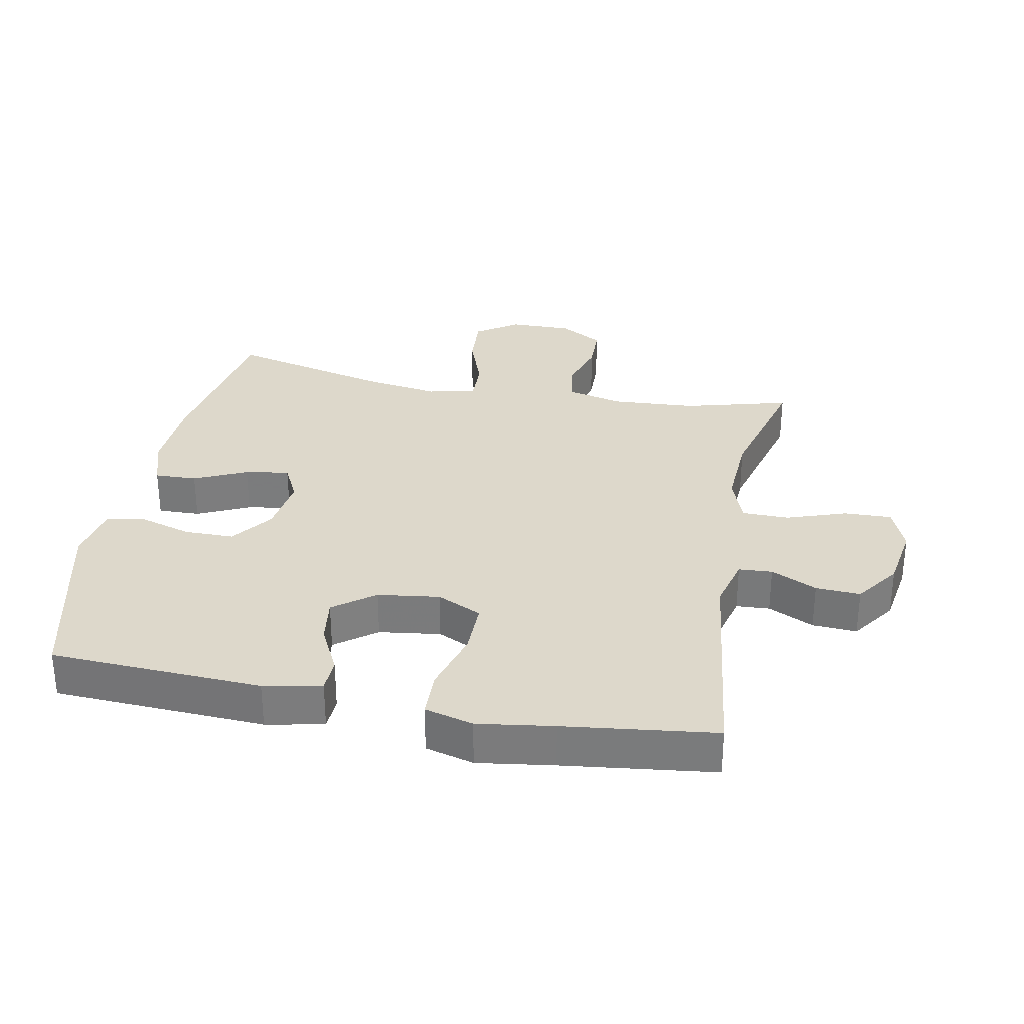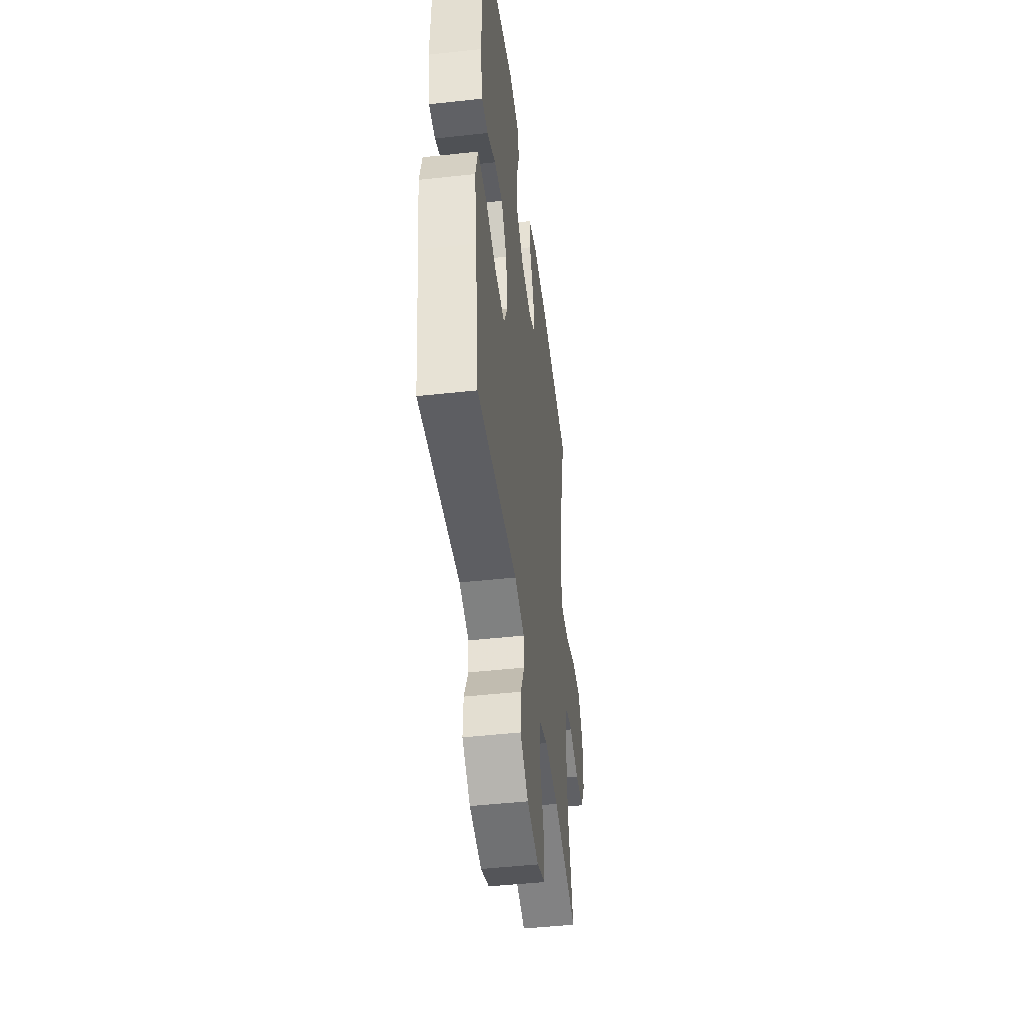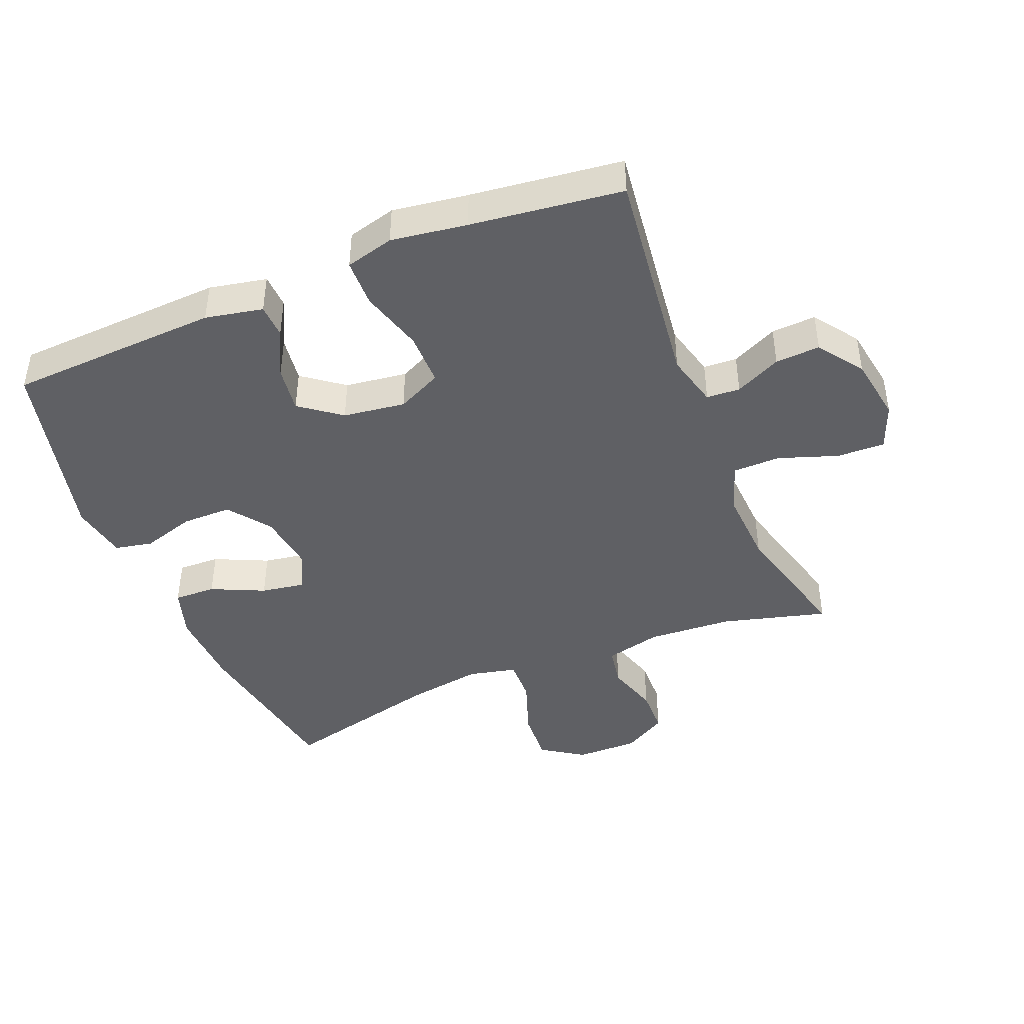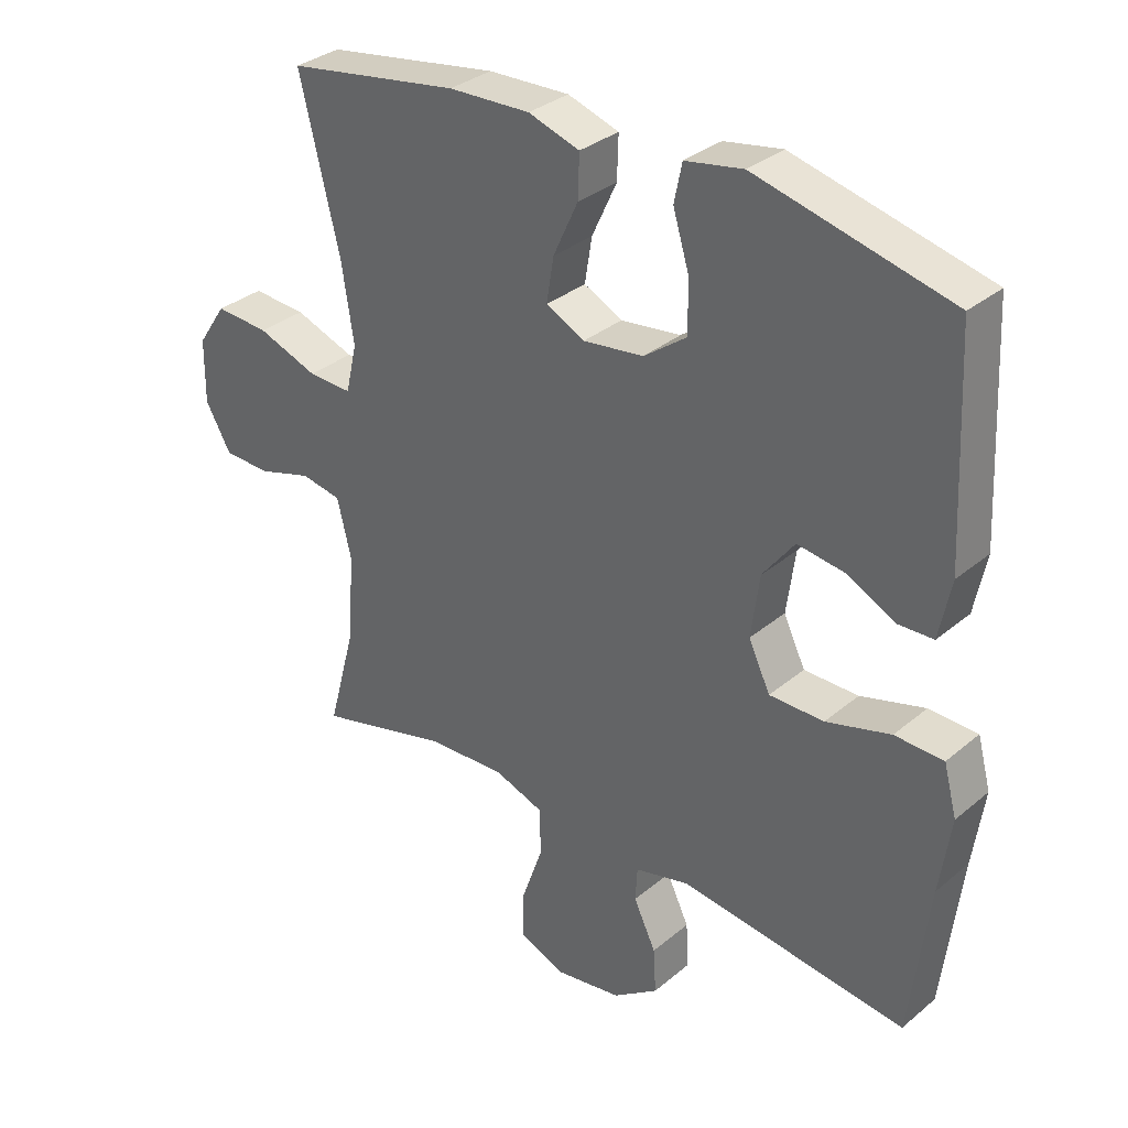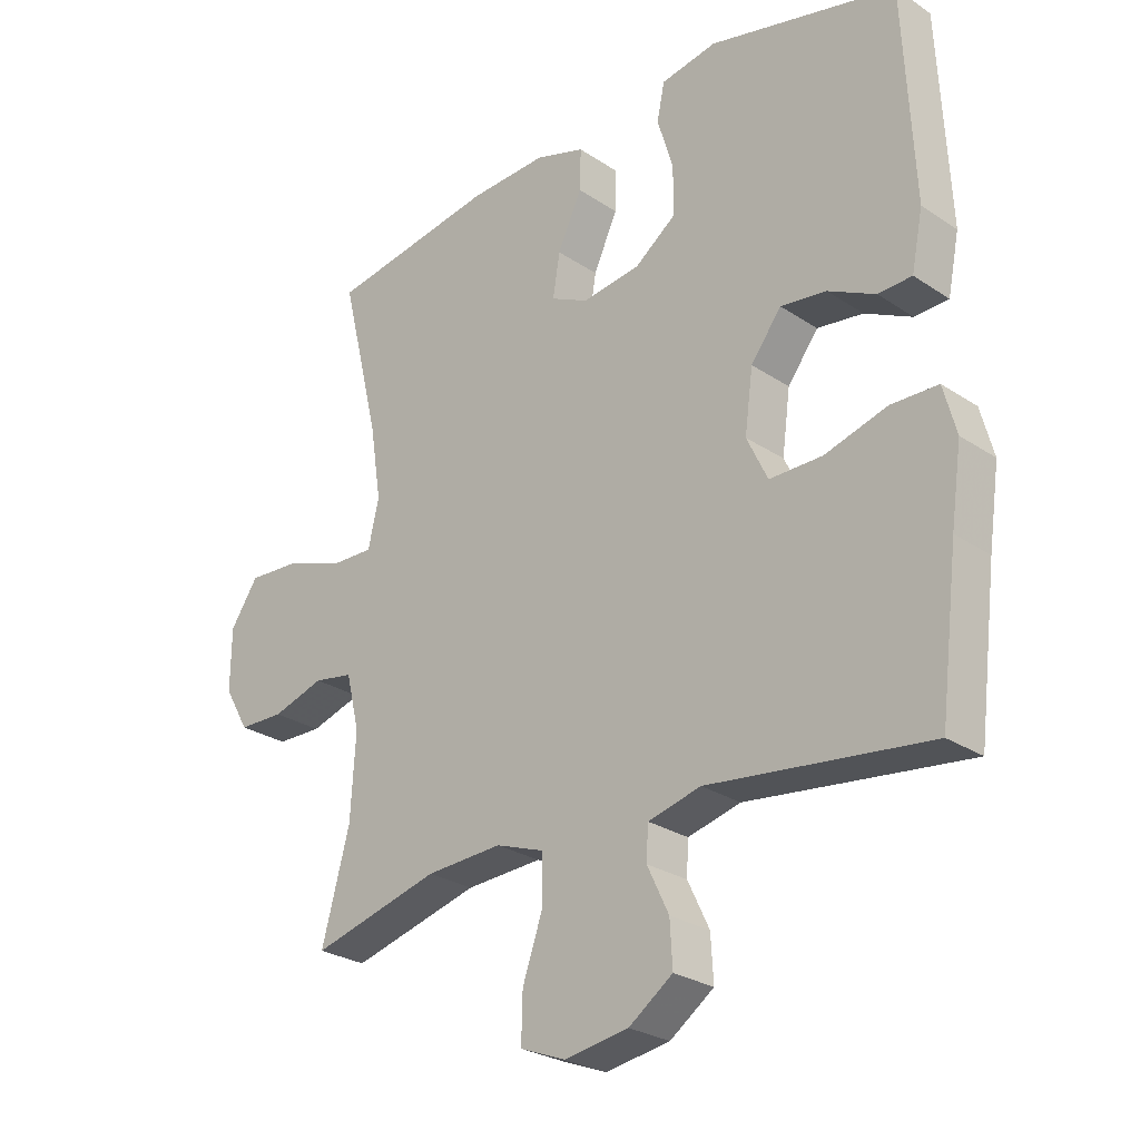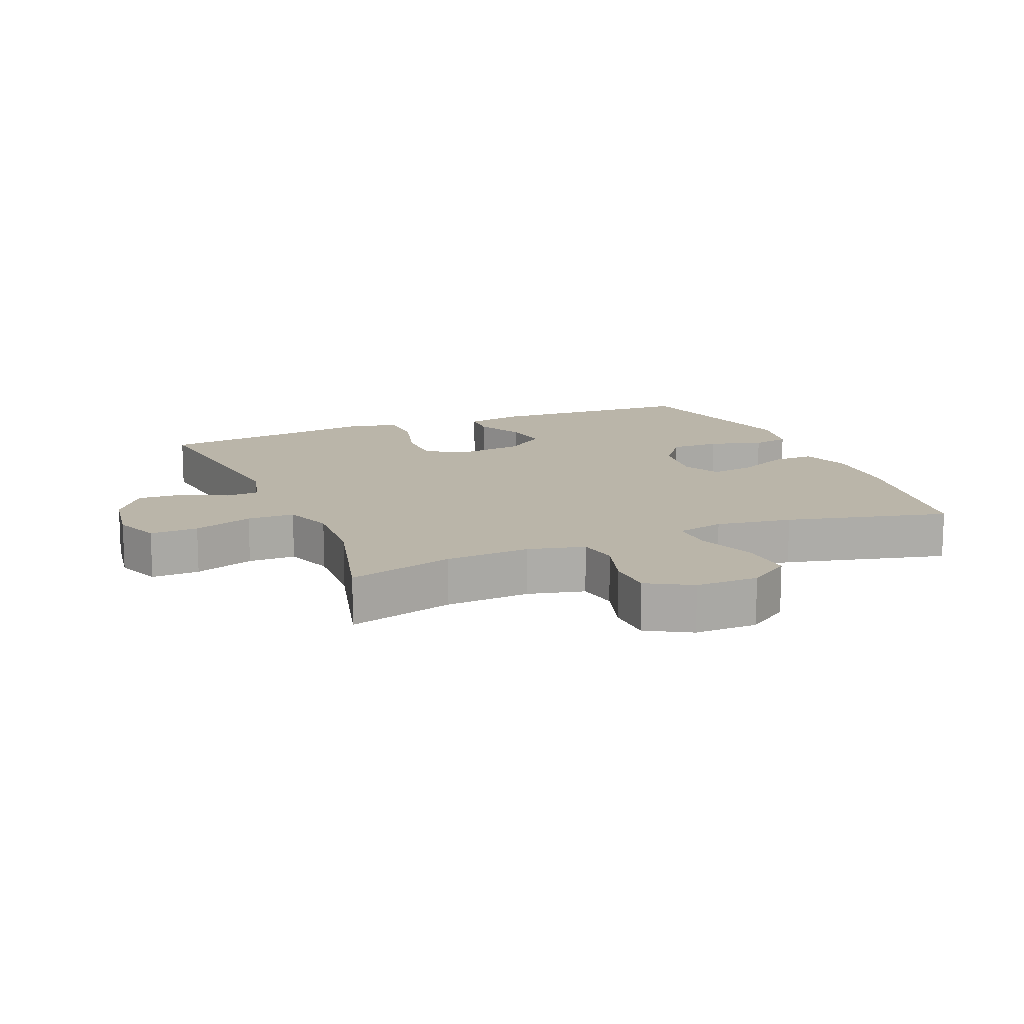
<metadata>
{"format":"obj","ext":"obj","renderer":"f3d","projection":"perspective","resolution":1024,"background":"white","views":[{"elev":31.2,"azim":101.0,"up":"+Y"},{"elev":-46.4,"azim":97.2,"up":"+Z"},{"elev":-43.5,"azim":112.3,"up":"+Y"},{"elev":32.8,"azim":41.2,"up":"+Z"},{"elev":-26.7,"azim":44.0,"up":"+Z"},{"elev":13.7,"azim":-112.6,"up":"+Y"}]}
</metadata>
<code>
v -0.5 0.07 0.5
v -0.237 0.07 0.543
v -0.113 0.07 0.548
v -0.035 0.07 0.523
v -0.037 0.07 0.458
v -0.075 0.07 0.376
v -0.086 0.07 0.308
v -0.027 0.07 0.279
v 0.065 0.07 0.291
v 0.13 0.07 0.339
v 0.13 0.07 0.416
v 0.105 0.07 0.498
v 0.117 0.07 0.556
v 0.205 0.07 0.572
v 0.5 0.07 0.5
v 0.516 0.07 0.172
v 0.498 0.07 0.083
v 0.445 0.07 0.081
v 0.371 0.07 0.118
v 0.299 0.07 0.128
v 0.251 0.07 0.065
v 0.238 0.07 -0.031
v 0.271 0.07 -0.1
v 0.354 0.07 -0.1
v 0.452 0.07 -0.072
v 0.526 0.07 -0.074
v 0.546 0.07 -0.149
v 0.529 0.07 -0.266
v 0.5 0.07 -0.5
v 0.154 0.07 -0.457
v 0.071 0.07 -0.478
v 0.068 0.07 -0.53
v 0.102 0.07 -0.601
v 0.106 0.07 -0.67
v 0.037 0.07 -0.719
v -0.064 0.07 -0.735
v -0.135 0.07 -0.707
v -0.133 0.07 -0.633
v -0.101 0.07 -0.541
v -0.102 0.07 -0.468
v -0.178 0.07 -0.441
v -0.298 0.07 -0.447
v -0.5 0.07 -0.5
v -0.456 0.07 -0.337
v -0.448 0.07 -0.206
v -0.469 0.07 -0.119
v -0.531 0.07 -0.108
v -0.613 0.07 -0.133
v -0.685 0.07 -0.131
v -0.724 0.07 -0.063
v -0.723 0.07 0.034
v -0.679 0.07 0.099
v -0.597 0.07 0.094
v -0.505 0.07 0.061
v -0.438 0.07 0.059
v -0.421 0.07 0.133
v -0.439 0.07 0.25
v -0.5 0 0.5
v -0.237 0 0.543
v -0.113 0 0.548
v -0.035 0 0.523
v -0.037 0 0.458
v -0.075 0 0.376
v -0.086 0 0.308
v -0.027 0 0.279
v 0.065 0 0.291
v 0.13 0 0.339
v 0.13 0 0.416
v 0.105 0 0.498
v 0.117 0 0.556
v 0.205 0 0.572
v 0.5 0 0.5
v 0.516 0 0.172
v 0.498 0 0.083
v 0.445 0 0.081
v 0.371 0 0.118
v 0.299 0 0.128
v 0.251 0 0.065
v 0.238 0 -0.031
v 0.271 0 -0.1
v 0.354 0 -0.1
v 0.452 0 -0.072
v 0.526 0 -0.074
v 0.546 0 -0.149
v 0.529 0 -0.266
v 0.5 0 -0.5
v 0.154 0 -0.457
v 0.071 0 -0.478
v 0.068 0 -0.53
v 0.102 0 -0.601
v 0.106 0 -0.67
v 0.037 0 -0.719
v -0.064 0 -0.735
v -0.135 0 -0.707
v -0.133 0 -0.633
v -0.101 0 -0.541
v -0.102 0 -0.468
v -0.178 0 -0.441
v -0.298 0 -0.447
v -0.5 0 -0.5
v -0.456 0 -0.337
v -0.448 0 -0.206
v -0.469 0 -0.119
v -0.531 0 -0.108
v -0.613 0 -0.133
v -0.685 0 -0.131
v -0.724 0 -0.063
v -0.723 0 0.034
v -0.679 0 0.099
v -0.597 0 0.094
v -0.505 0 0.061
v -0.438 0 0.059
v -0.421 0 0.133
v -0.439 0 0.25
f 51 52 53 54
f 51 54 55
f 50 51 55
f 47 48 49 50
f 46 47 50 55
f 45 46 55 56
f 42 43 44
f 41 42 44 45
f 40 41 45 56
f 36 37 38 39
f 36 39 40
f 35 36 40
f 32 33 34 35
f 31 32 35 40
f 30 31 40 56
f 28 29 30 56
f 24 25 26 27
f 23 24 27 28
f 16 17 18 19
f 16 19 20
f 15 16 20
f 14 15 20 21
f 11 12 13 14
f 10 11 14 21
f 3 4 5 6
f 3 6 7
f 57 1 2 3
f 57 3 7
f 23 28 56 57
f 22 23 57 7
f 9 10 21 22
f 8 9 22
f 7 8 22
f 111 110 109 108
f 112 111 108
f 112 108 107
f 107 106 105 104
f 112 107 104 103
f 113 112 103 102
f 101 100 99
f 102 101 99 98
f 113 102 98 97
f 96 95 94 93
f 97 96 93
f 97 93 92
f 92 91 90 89
f 97 92 89 88
f 113 97 88 87
f 113 87 86 85
f 84 83 82 81
f 85 84 81 80
f 76 75 74 73
f 77 76 73
f 77 73 72
f 78 77 72 71
f 71 70 69 68
f 78 71 68 67
f 63 62 61 60
f 64 63 60
f 60 59 58 114
f 64 60 114
f 114 113 85 80
f 64 114 80 79
f 79 78 67 66
f 79 66 65
f 79 65 64
f 1 58 59 2
f 2 59 60 3
f 3 60 61 4
f 4 61 62 5
f 5 62 63 6
f 6 63 64 7
f 7 64 65 8
f 8 65 66 9
f 9 66 67 10
f 10 67 68 11
f 11 68 69 12
f 12 69 70 13
f 13 70 71 14
f 14 71 72 15
f 15 72 73 16
f 16 73 74 17
f 17 74 75 18
f 18 75 76 19
f 19 76 77 20
f 20 77 78 21
f 21 78 79 22
f 22 79 80 23
f 23 80 81 24
f 24 81 82 25
f 25 82 83 26
f 26 83 84 27
f 27 84 85 28
f 28 85 86 29
f 29 86 87 30
f 30 87 88 31
f 31 88 89 32
f 32 89 90 33
f 33 90 91 34
f 34 91 92 35
f 35 92 93 36
f 36 93 94 37
f 37 94 95 38
f 38 95 96 39
f 39 96 97 40
f 40 97 98 41
f 41 98 99 42
f 42 99 100 43
f 43 100 101 44
f 44 101 102 45
f 45 102 103 46
f 46 103 104 47
f 47 104 105 48
f 48 105 106 49
f 49 106 107 50
f 50 107 108 51
f 51 108 109 52
f 52 109 110 53
f 53 110 111 54
f 54 111 112 55
f 55 112 113 56
f 56 113 114 57
f 57 114 58 1

</code>
